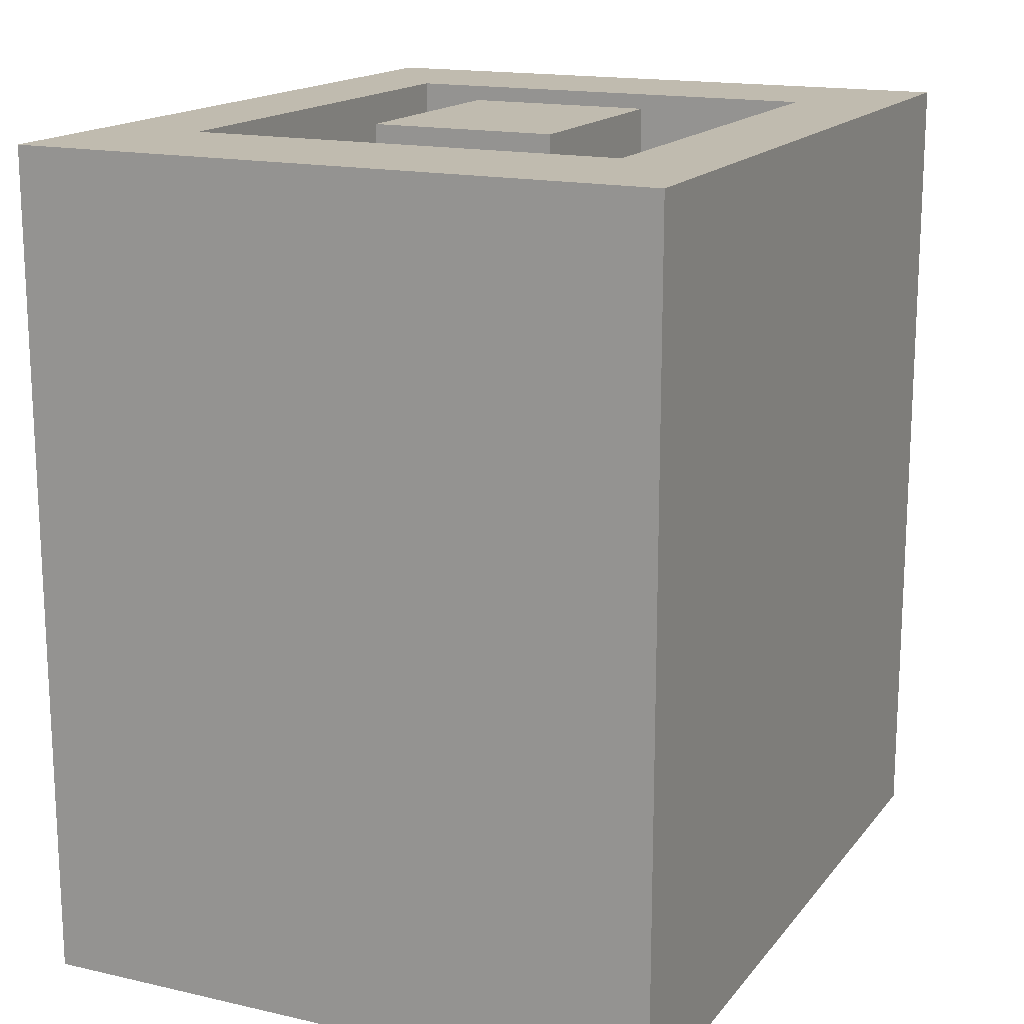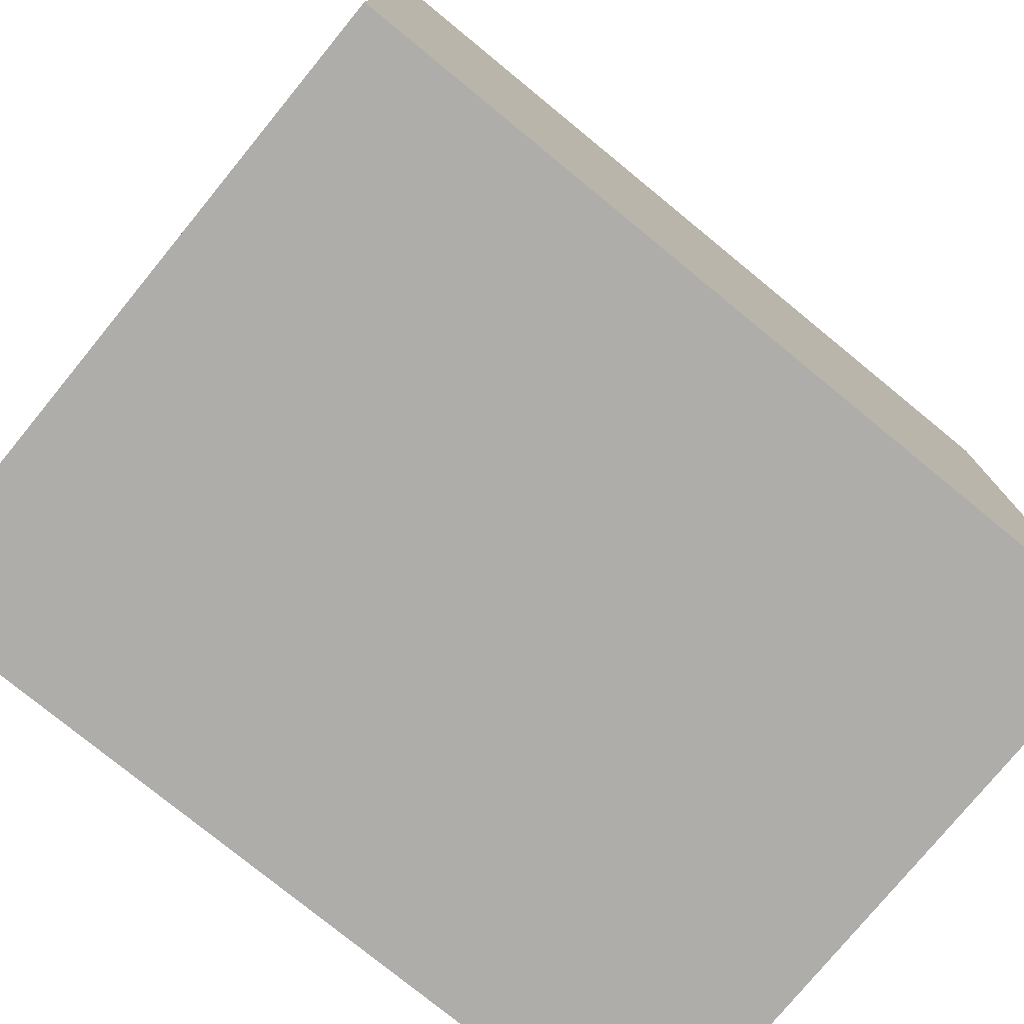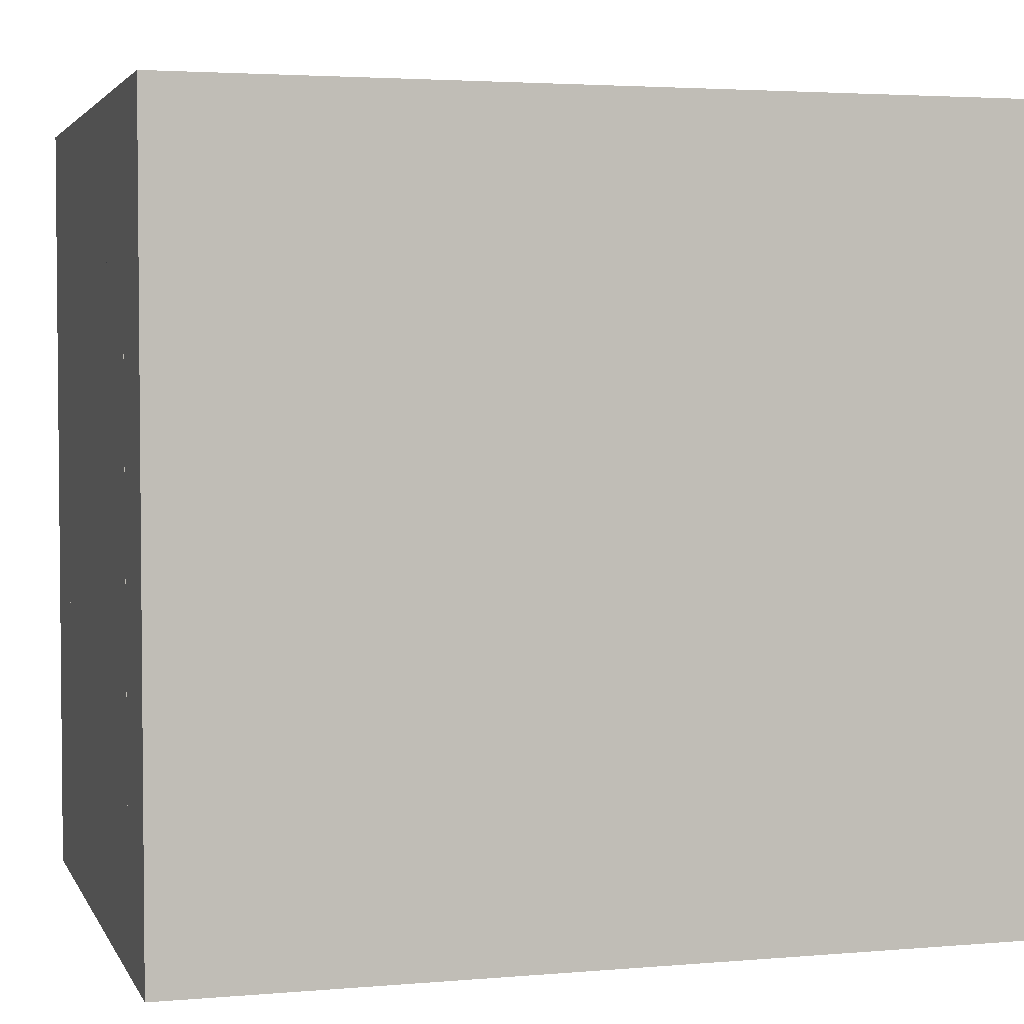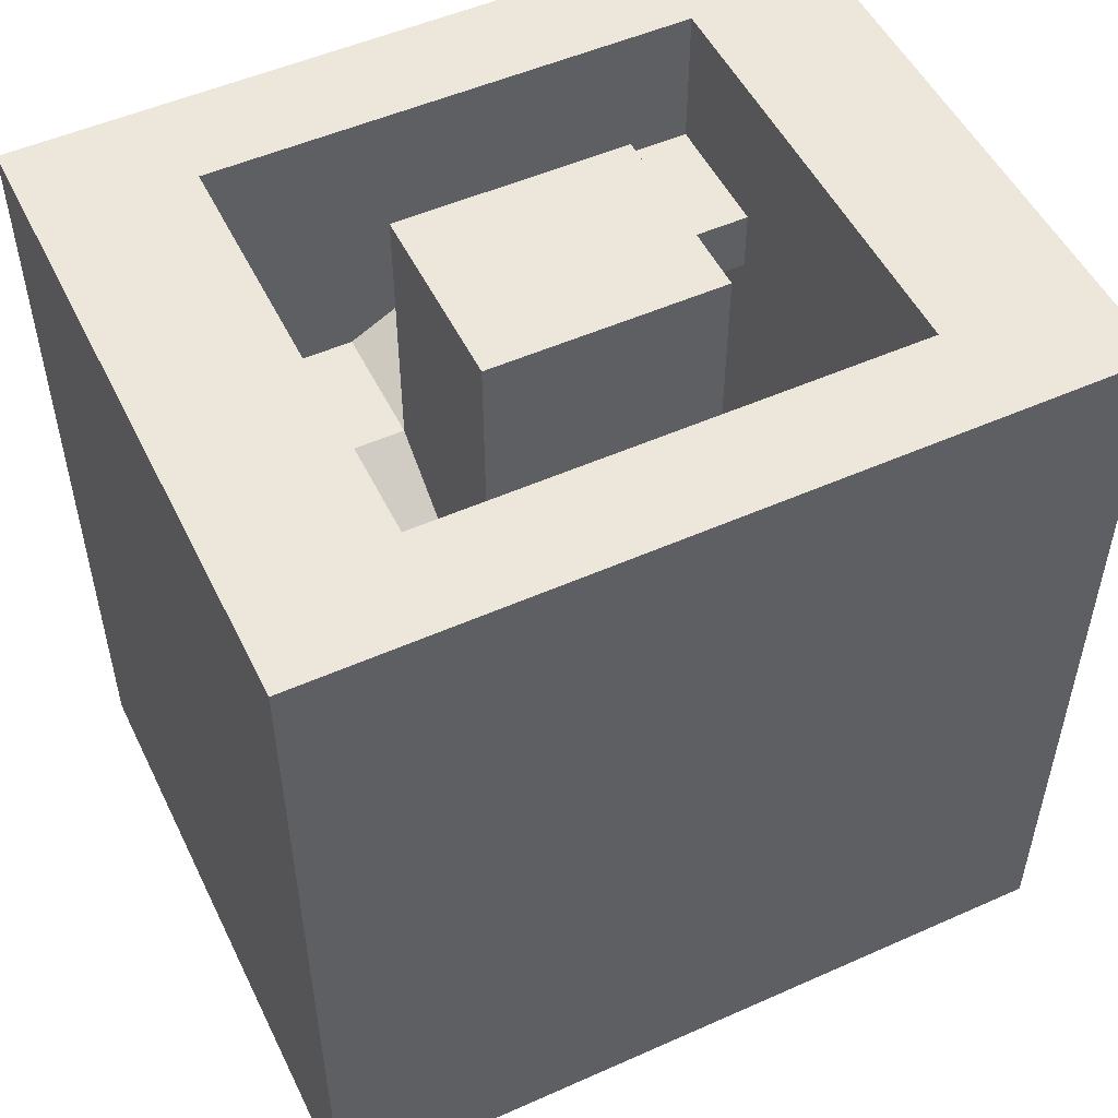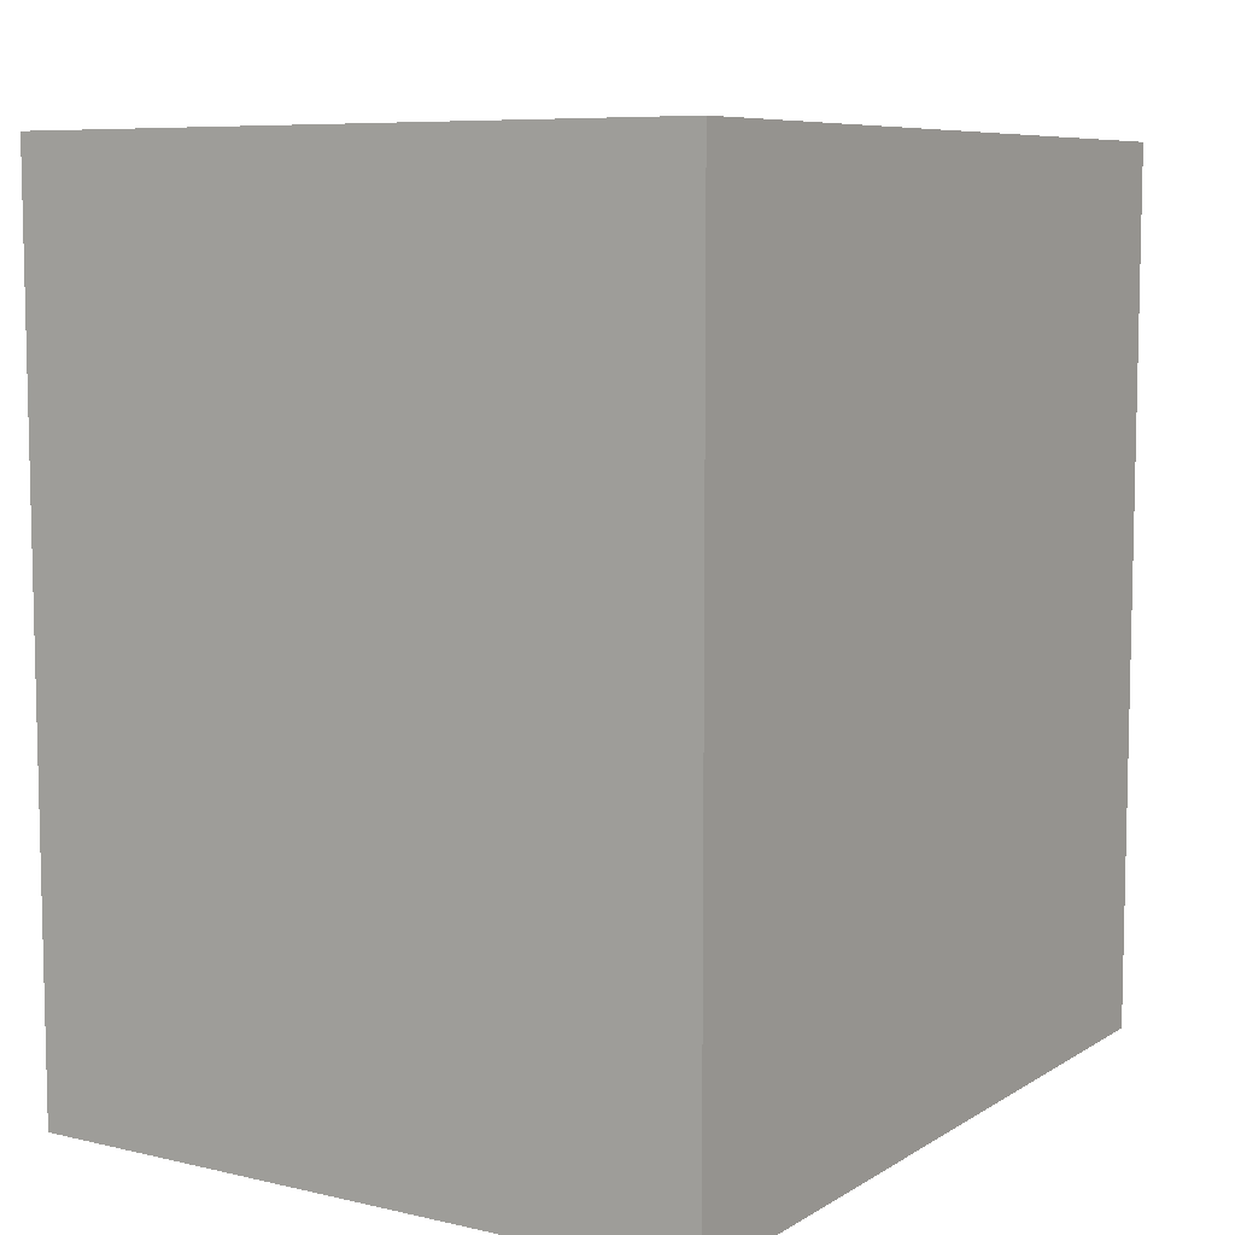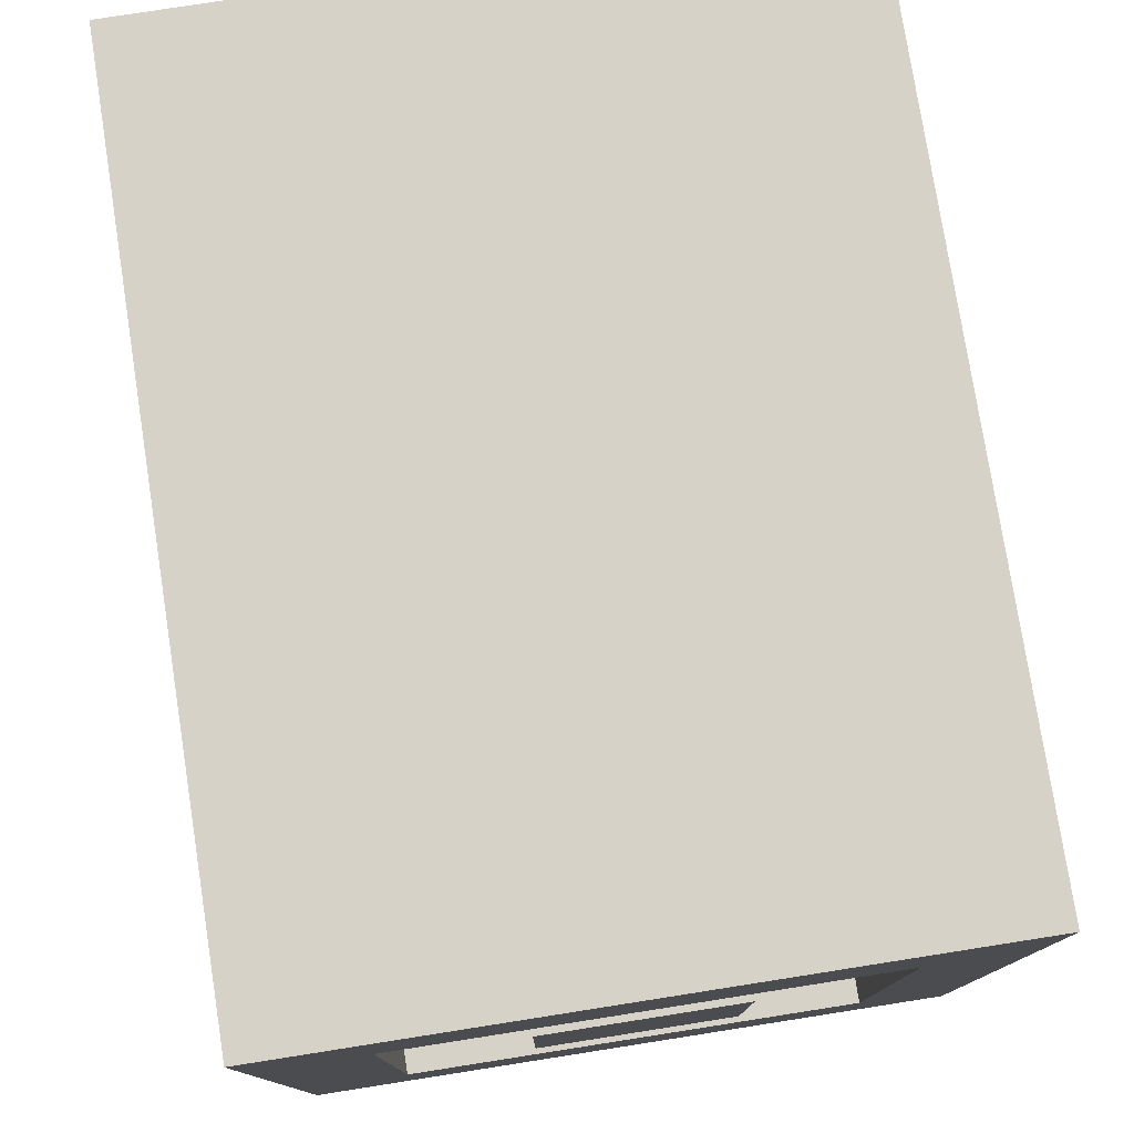
<metadata>
{"format":"obj","ext":"obj","renderer":"f3d","projection":"perspective","resolution":1024,"background":"white","views":[{"elev":16.2,"azim":25.1,"up":"+Y"},{"elev":-77.2,"azim":-129.3,"up":"+Z"},{"elev":3.3,"azim":73.8,"up":"+Z"},{"elev":51.7,"azim":64.3,"up":"+Y"},{"elev":7.8,"azim":-147.6,"up":"+Y"},{"elev":77.8,"azim":171.1,"up":"+Z"}]}
</metadata>
<code>
o Cube
v 9.966 -7.333 38.86
v 9.966 16.67 38.86
v 9.966 -7.333 14.86
v 9.966 16.67 14.86
v 33.97 -7.333 38.86
v 33.97 16.67 38.86
v 33.97 -7.333 14.86
v 33.97 16.67 14.86
v -25.98 -7.333 14.86
v -25.98 -7.333 38.86
v -25.98 28.67 38.86
v -25.98 28.67 14.86
v -49.98 -7.333 14.86
v -49.98 -7.333 38.86
v -49.98 28.67 38.86
v -49.98 28.67 14.86
v -25.98 40.67 -29.09
v -25.98 -7.333 -29.09
v -49.98 40.67 -29.09
v -49.98 -7.333 -29.09
v -25.98 40.67 -53.09
v -25.98 -7.333 -53.09
v -49.98 40.67 -53.09
v -49.98 -7.333 -53.09
v 10.02 64.67 -29.09
v 10.02 -7.333 -29.09
v 10.02 64.67 -53.09
v 10.02 -7.333 -53.09
v 9.966 4.667 38.86
v 9.966 4.667 14.86
v 33.97 4.667 14.86
v 33.97 4.667 38.86
v -25.98 10.67 38.86
v -25.98 10.67 14.86
v -49.98 10.67 38.86
v -49.98 10.67 14.86
v -25.98 16.67 -29.09
v -49.98 16.67 -29.09
v -25.98 16.67 -53.09
v -49.98 16.67 -53.09
v 10.02 52.67 -29.09
v 10.02 52.67 -53.09
v 34.02 64.67 -29.09
v 34.02 64.67 -53.09
v 34.02 52.67 -29.09
v 34.02 52.67 -53.09
v 10.02 76.67 14.86
v 10.02 64.67 14.86
v 34.02 76.67 14.86
v 34.02 64.67 14.86
v 10.02 76.67 38.86
v 10.02 64.67 38.86
v 34.02 76.67 38.86
v 34.02 64.67 38.86
v -25.98 100.7 14.86
v -25.98 88.67 14.86
v -25.98 100.7 38.86
v -25.98 88.67 38.86
v -49.98 100.7 14.86
v -49.98 88.67 14.86
v -49.98 100.7 38.86
v -49.98 88.67 38.86
v -25.98 124.7 -29.09
v -25.98 112.7 -29.09
v -49.98 124.7 -29.09
v -49.98 112.7 -29.09
v -25.98 124.7 -53.09
v -25.98 112.7 -53.09
v -49.98 124.7 -53.09
v -49.98 112.7 -53.09
v 9.966 4.667 14.86
v 9.966 -7.333 14.86
v 33.97 -7.333 14.86
v 33.97 4.667 14.86
v 9.966 -7.333 -29.09
v 33.97 -7.333 -29.09
v 9.966 4.667 -9.145
v 9.966 4.667 -29.09
v 33.97 4.667 -29.09
v 9.966 -7.333 -9.145
v 33.97 -7.333 -9.145
v 33.97 4.667 -9.145
v 9.966 4.667 -53.09
v 9.966 -7.333 -53.09
v 33.97 4.667 -53.09
v 33.97 -7.333 -53.09
f 2 4 12 11
f 31 30 77 82
f 31 8 6 32
f 32 6 2 29
f 3 7 5 1
f 8 4 2 6
f 34 9 18 37
f 3 1 10 9
f 30 3 9 34
f 29 2 11 33
f 35 15 16 36
f 33 11 15 35
f 11 12 16 15
f 9 10 14 13
f 19 17 21 23
f 9 13 20 18
f 16 12 17 19
f 36 16 19 38
f 39 22 24 40
f 38 19 23 40
f 18 20 24 22
f 21 17 25 27
f 41 26 28 42
f 39 21 27 42
f 18 22 28 26
f 37 18 26 41
f 17 37 41 25
f 22 39 42 28
f 27 25 43 44
f 20 38 40 24
f 21 39 40 23
f 13 36 38 20
f 10 33 35 14
f 14 35 36 13
f 1 29 33 10
f 4 30 34 12
f 12 34 37 17
f 5 32 29 1
f 7 31 32 5
f 7 3 72 73
f 43 45 46 44
f 41 42 46 45
f 45 43 49 50
f 42 27 44 46
f 49 47 51 53
f 25 41 48 47
f 43 25 47 49
f 41 45 50 48
f 51 52 54 53
f 47 48 56 55
f 48 50 54 52
f 50 49 53 54
f 57 55 59 61
f 48 52 58 56
f 51 47 55 57
f 52 51 57 58
f 59 60 62 61
f 60 59 65 66
f 56 58 62 60
f 58 57 61 62
f 64 66 70 68
f 55 56 64 63
f 56 60 66 64
f 59 55 63 65
f 67 68 70 69
f 66 65 69 70
f 65 63 67 69
f 63 64 68 67
f 72 71 77 80
f 30 31 74 71
f 3 30 71 72
f 31 7 73 74
f 79 76 86 85
f 82 81 76 79
f 30 4 77
f 71 74 82 77
f 73 72 80 81
f 4 8 82 77
f 8 31 82
f 74 73 81 82
f 77 82 79 78
f 80 77 78 75
f 81 80 75 76
f 84 83 85 86
f 75 78 83 84
f 76 75 84 86
f 78 79 85 83
o Cube.001
v -25.98 -7.333 14.86
v -25.98 151.8 14.86
v -25.98 -7.333 -29.09
v -25.98 151.8 -29.09
v 10.02 -7.333 14.86
v 10.02 151.8 14.86
v 10.02 -7.333 -29.09
v 10.02 151.8 -29.09
f 87 88 90 89
f 89 90 94 93
f 93 94 92 91
f 91 92 88 87
f 89 93 91 87
f 94 90 88 92
o Cube.002
v -69.18 -7.333 67.59
v -69.18 151.8 67.59
v -69.18 -7.333 -81.82
v -69.18 151.8 -81.82
v 53.22 -7.333 67.59
v 53.22 151.8 67.59
v 53.22 -7.333 -81.82
v 53.22 151.8 -81.82
v -49.98 -7.333 -53.09
v -49.98 -7.333 38.86
v -49.98 151.8 38.86
v -49.98 151.8 -53.09
v 34.02 -7.333 -53.09
v 34.02 151.8 -53.09
v 34.02 -7.333 38.86
v 34.02 151.8 38.86
f 95 97 98 96
f 97 101 102 98
f 101 99 100 102
f 99 95 96 100
f 103 106 108 107
f 104 105 106 103
f 107 108 110 109
f 109 110 105 104
f 102 100 110 108
f 101 97 103 107
f 96 98 106 105
f 100 96 105 110
f 97 95 104 103
f 99 101 107 109
f 98 102 108 106
f 95 99 109 104

</code>
